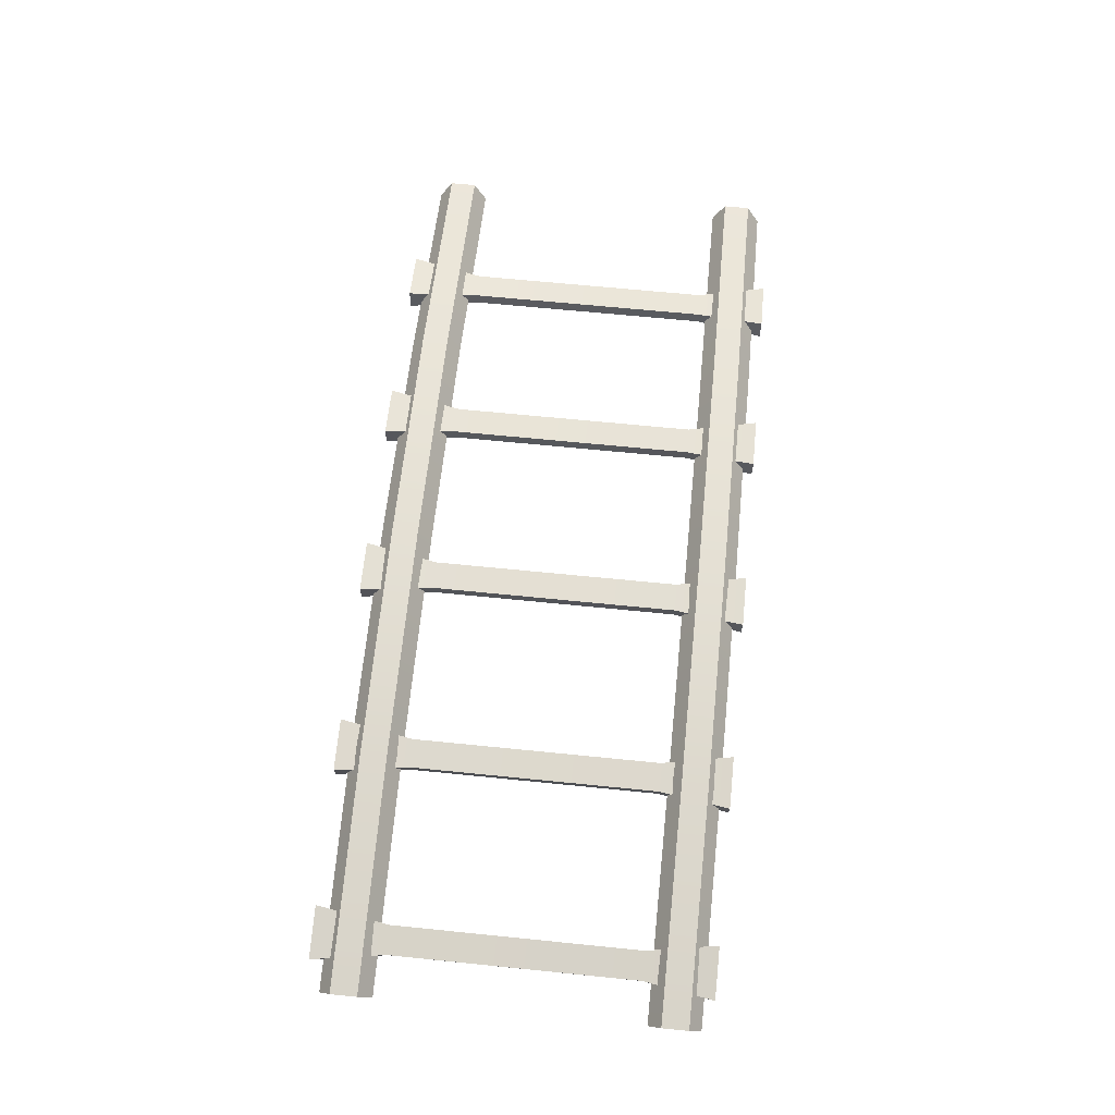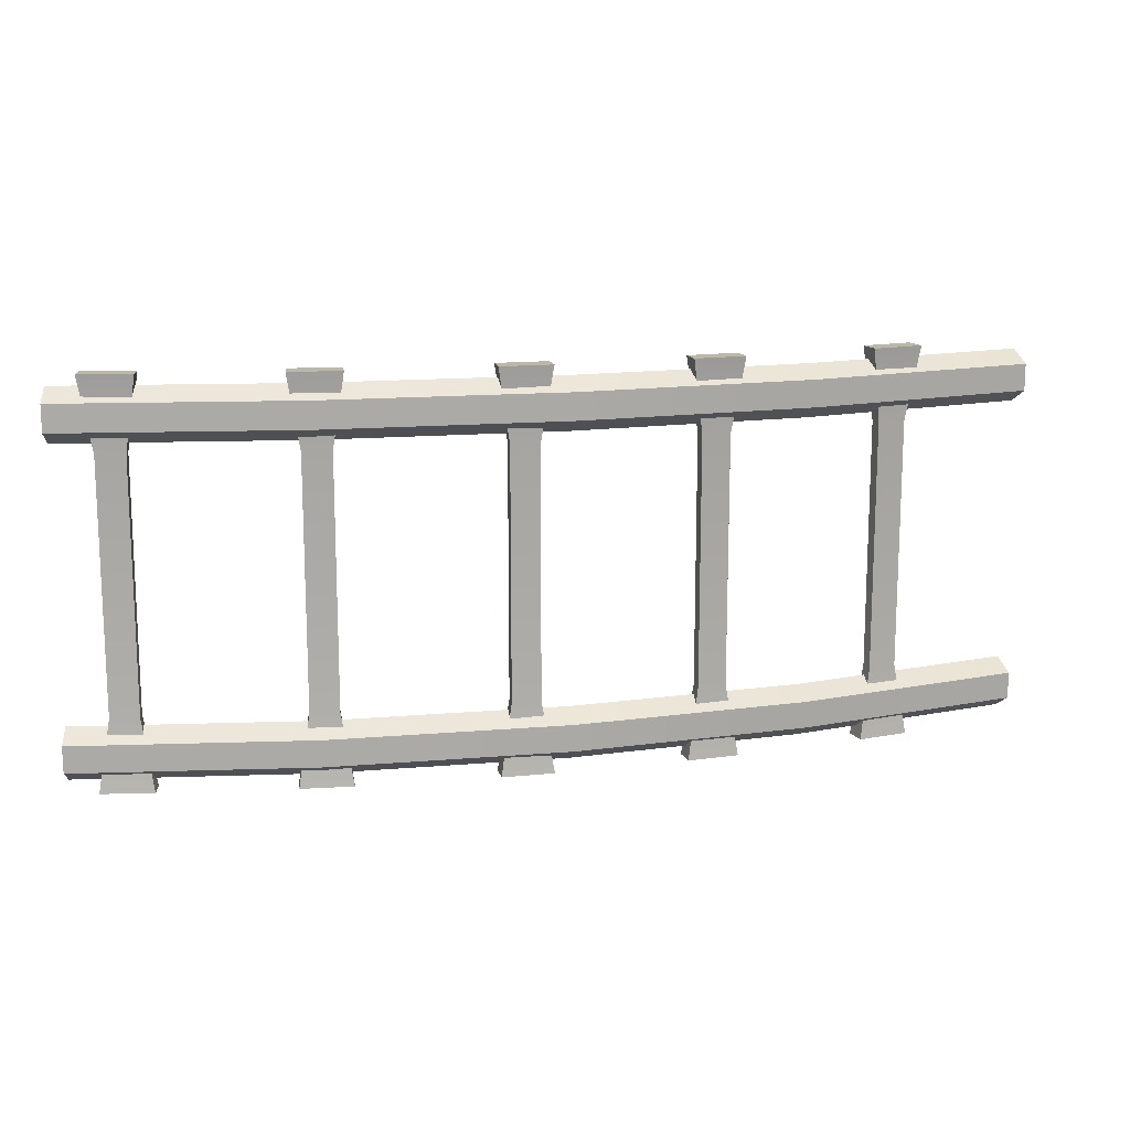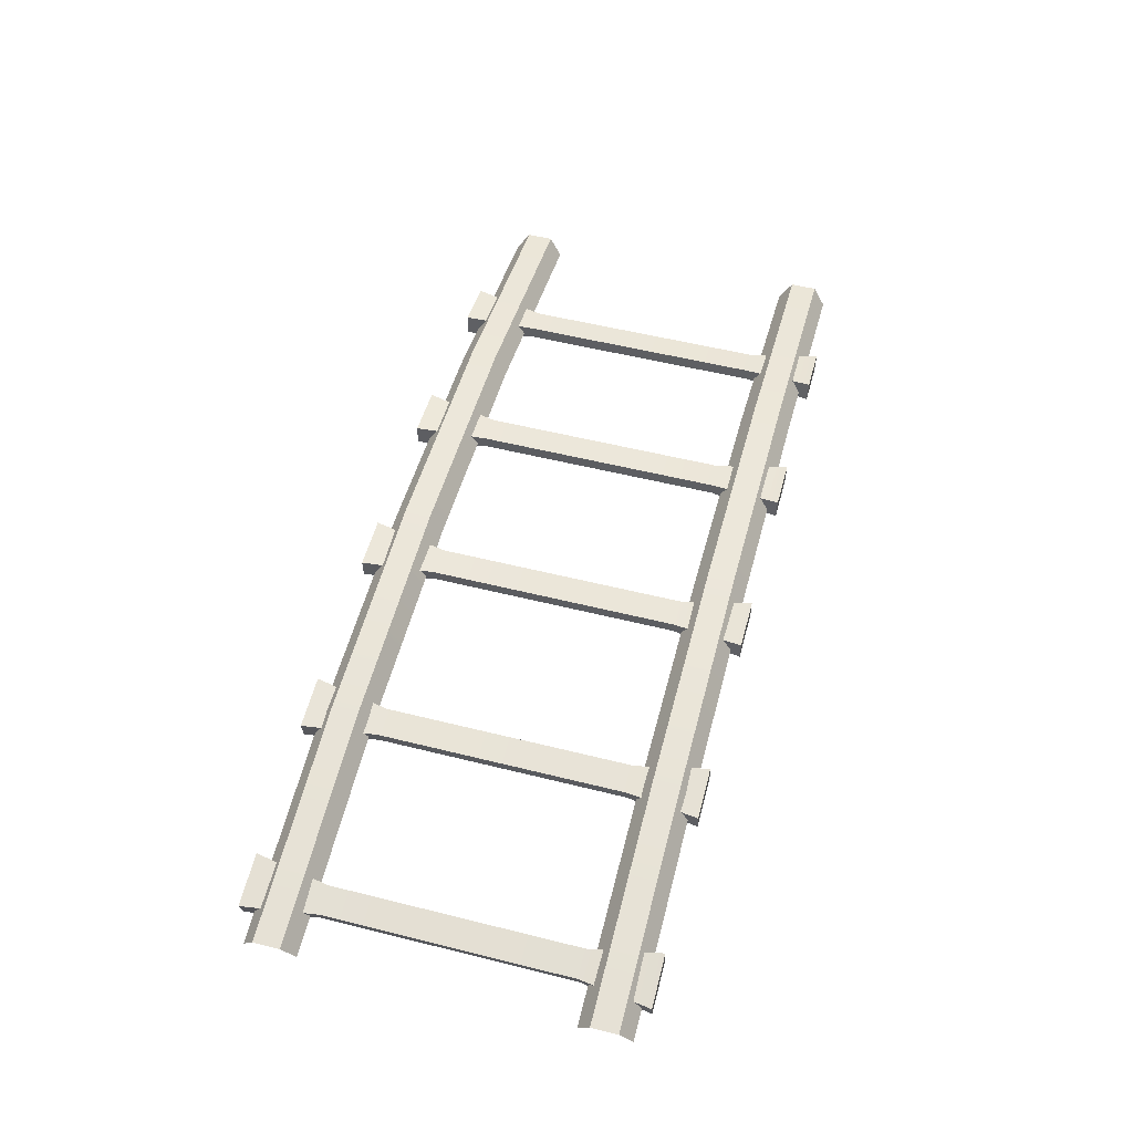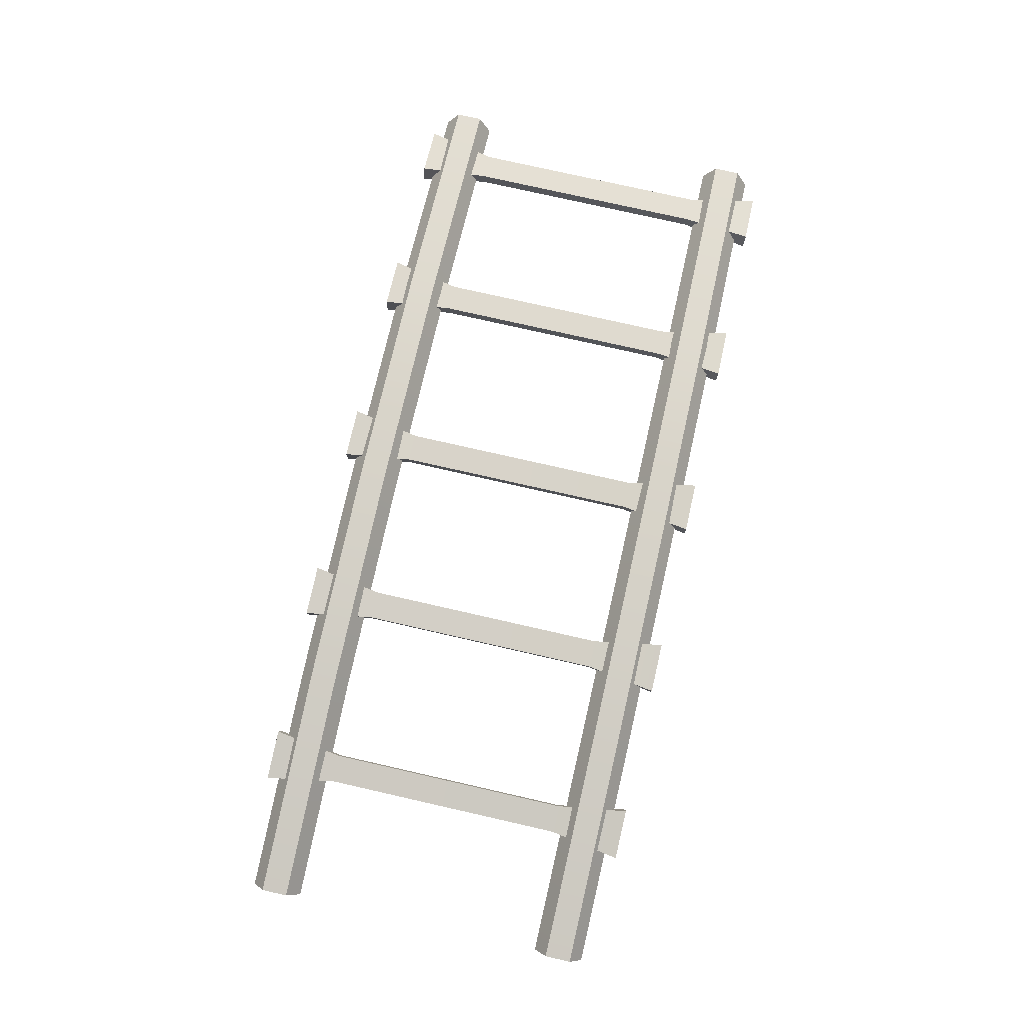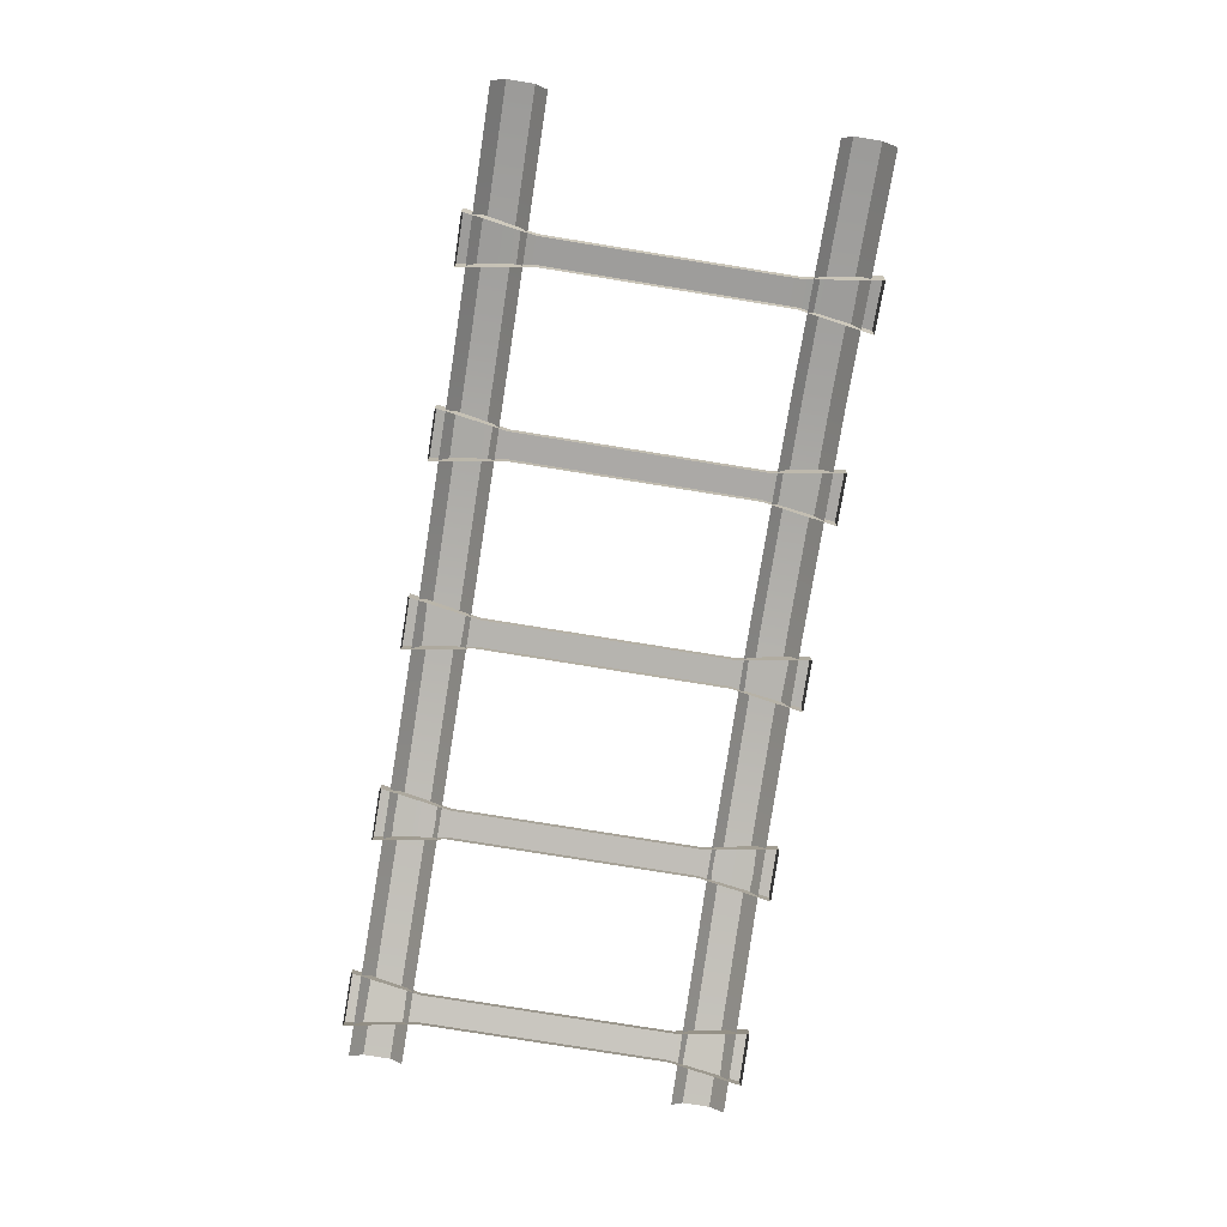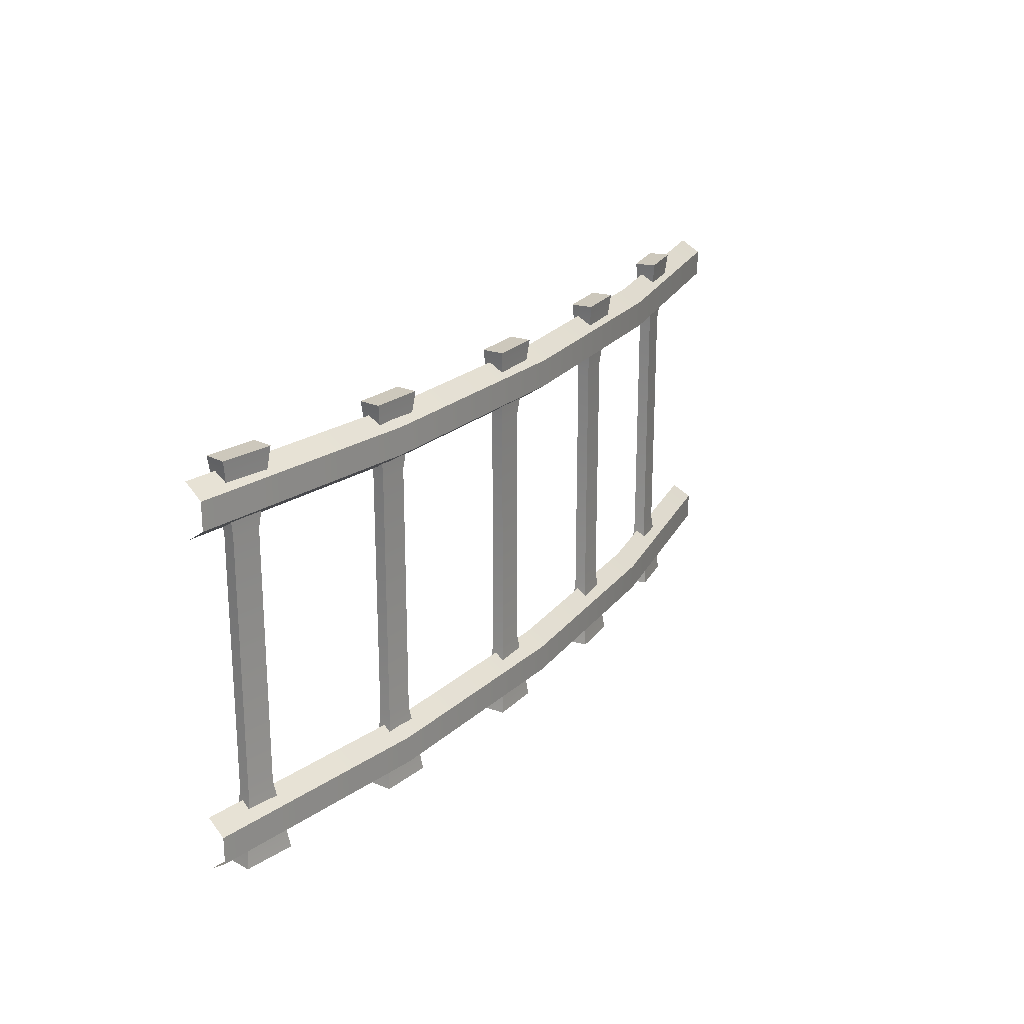
<metadata>
{"format":"obj","ext":"obj","renderer":"f3d","projection":"perspective","resolution":1024,"background":"white","views":[{"elev":65.4,"azim":95.8,"up":"+Y"},{"elev":14.4,"azim":166.1,"up":"+Z"},{"elev":54.1,"azim":104.9,"up":"+Y"},{"elev":77.3,"azim":-77.2,"up":"+Y"},{"elev":-79.5,"azim":-99.1,"up":"+Y"},{"elev":22.2,"azim":120.5,"up":"+Z"}]}
</metadata>
<code>
g default
v -16.29 -2.042 -4.998
v 18.81 -2.042 -4.998
v -16.45 -1.345 -5.475
v 18.97 -1.345 -5.475
v -16.45 -1.345 -6.475
v 18.97 -1.345 -6.475
v -16.29 -2.042 -6.953
v 18.81 -2.042 -6.953
v -11.86 -1.497 7.414
v -9.949 -1.195 7.414
v -11.99 -0.7104 7.414
v -10.06 -0.405 7.414
v -11.99 -0.7104 -7.326
v -10.06 -0.405 -7.326
v -11.86 -1.497 -7.326
v -9.949 -1.195 -7.326
v -11.45 -1.335 -4.659
v -11.52 -0.8991 -4.659
v -10.46 -0.7308 -4.659
v -10.39 -1.167 -4.659
v -11.45 -1.335 4.655
v -11.52 -0.8991 4.655
v -10.46 -0.7308 4.655
v -10.39 -1.167 4.655
v -4.99 -0.6338 7.414
v -3.064 -0.5023 7.414
v -5.054 0.1621 7.414
v -3.109 0.2949 7.414
v -5.054 0.1621 -7.326
v -3.109 0.2949 -7.326
v -4.99 -0.6338 -7.326
v -3.064 -0.5023 -7.326
v -4.567 -0.508 -4.659
v -4.6 -0.06788 -4.659
v -3.528 0.005291 -4.659
v -3.501 -0.4353 -4.659
v -4.567 -0.508 4.655
v -4.6 -0.06788 4.655
v -3.528 0.005291 4.655
v -3.501 -0.4353 4.655
v 8.976 -0.7655 7.414
v 10.89 -0.9809 7.414
v 9.055 0.02908 7.414
v 10.99 -0.1886 7.414
v 9.055 0.02908 -7.326
v 10.99 -0.1886 -7.326
v 8.976 -0.7655 -7.326
v 10.89 -0.9809 -7.326
v 9.415 -0.7176 -4.659
v 9.461 -0.2786 -4.659
v 10.53 -0.3985 -4.659
v 10.48 -0.8368 -4.659
v 9.415 -0.7176 4.655
v 9.461 -0.2786 4.655
v 10.53 -0.3985 4.655
v 10.48 -0.8368 4.655
v 15.75 -1.745 7.414
v 17.64 -2.128 7.414
v 15.9 -0.9605 7.414
v 17.81 -1.348 7.414
v 15.9 -0.9605 -7.326
v 17.81 -1.348 -7.326
v 15.75 -1.745 -7.326
v 17.64 -2.128 -7.326
v 16.19 -1.736 -4.659
v 16.28 -1.303 -4.659
v 17.33 -1.516 -4.659
v 17.24 -1.948 -4.659
v 16.19 -1.736 4.655
v 16.28 -1.303 4.655
v 17.33 -1.516 4.655
v 17.24 -1.948 4.655
v -16.29 -2.042 6.957
v 18.81 -2.042 6.957
v -16.45 -1.345 6.479
v 18.97 -1.345 6.479
v -16.45 -1.345 5.479
v 18.97 -1.345 5.479
v -16.29 -2.042 5.002
v 18.81 -2.042 5.002
v 1.904 -0.3843 7.414
v 3.834 -0.4242 7.414
v 1.911 0.4142 7.414
v 3.86 0.3739 7.414
v 1.911 0.4142 -7.326
v 3.86 0.3739 -7.326
v 1.904 -0.3843 -7.326
v 3.834 -0.4242 -7.326
v 2.337 -0.2966 -4.659
v 2.343 0.1447 -4.659
v 3.417 0.1225 -4.659
v 3.405 -0.3187 -4.659
v 2.337 -0.2966 4.655
v 2.343 0.1447 4.655
v 3.417 0.1225 4.655
v 3.405 -0.3187 4.655
v 1.263 -0.04196 6.957
v 1.263 0.6726 6.479
v 1.263 0.6726 5.479
v 1.263 -0.04196 5.002
v -7.569 -0.5435 6.957
v -7.649 0.1665 6.479
v -7.649 0.1665 5.479
v -7.569 -0.5435 5.002
v 10.1 -0.5435 6.957
v 10.18 0.1665 6.479
v 10.18 0.1665 5.479
v 10.1 -0.5435 5.002
v 1.263 -0.04196 -4.998
v 1.263 0.6726 -5.475
v 1.263 0.6726 -6.475
v 1.263 -0.04196 -6.953
v 10.1 -0.5435 -4.998
v 10.18 0.1665 -5.475
v 10.18 0.1665 -6.475
v 10.1 -0.5435 -6.953
v -7.569 -0.5435 -4.998
v -7.649 0.1665 -5.475
v -7.649 0.1665 -6.475
v -7.569 -0.5435 -6.953
g pCube8
f 1 117 118 3
f 3 118 119 5
f 5 119 120 7
f 9 10 12 11
f 18 19 14 13
f 13 14 16 15
f 19 20 16 14
f 15 17 18 13
f 18 17 21 22
f 22 23 19 18
f 23 24 20 19
f 22 21 9 11
f 11 12 23 22
f 10 24 23 12
f 25 26 28 27
f 34 35 30 29
f 29 30 32 31
f 35 36 32 30
f 31 33 34 29
f 34 33 37 38
f 38 39 35 34
f 39 40 36 35
f 38 37 25 27
f 27 28 39 38
f 26 40 39 28
f 41 42 44 43
f 50 51 46 45
f 45 46 48 47
f 51 52 48 46
f 47 49 50 45
f 50 49 53 54
f 54 55 51 50
f 55 56 52 51
f 54 53 41 43
f 43 44 55 54
f 42 56 55 44
f 57 58 60 59
f 66 67 62 61
f 61 62 64 63
f 67 68 64 62
f 63 65 66 61
f 66 65 69 70
f 70 71 67 66
f 71 72 68 67
f 70 69 57 59
f 59 60 71 70
f 58 72 71 60
f 73 101 102 75
f 75 102 103 77
f 77 103 104 79
f 81 82 84 83
f 90 91 86 85
f 85 86 88 87
f 91 92 88 86
f 87 89 90 85
f 90 89 93 94
f 94 95 91 90
f 95 96 92 91
f 94 93 81 83
f 83 84 95 94
f 82 96 95 84
f 98 97 105 106
f 99 98 106 107
f 100 99 107 108
f 102 101 97 98
f 103 102 98 99
f 104 103 99 100
f 106 105 74 76
f 107 106 76 78
f 108 107 78 80
f 110 109 113 114
f 111 110 114 115
f 112 111 115 116
f 114 113 2 4
f 115 114 4 6
f 116 115 6 8
f 118 117 109 110
f 119 118 110 111
f 120 119 111 112

</code>
